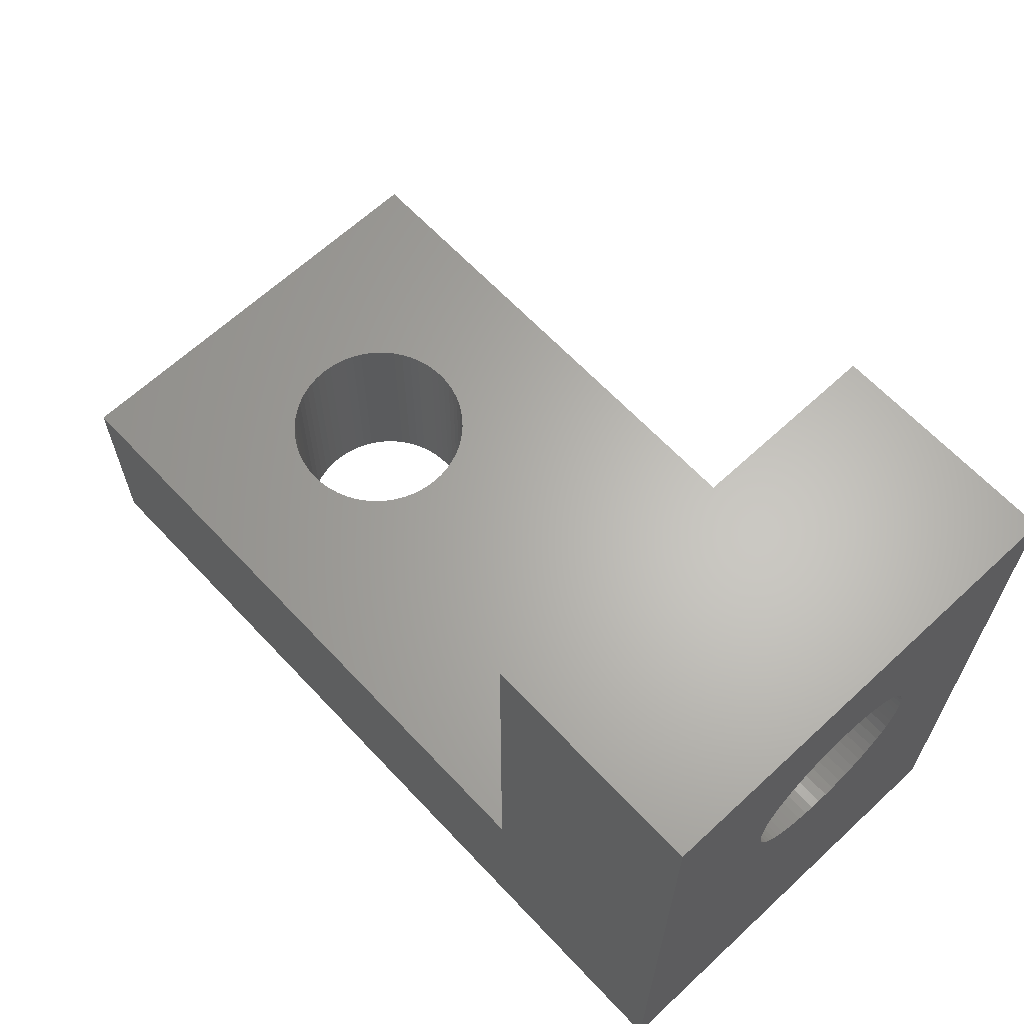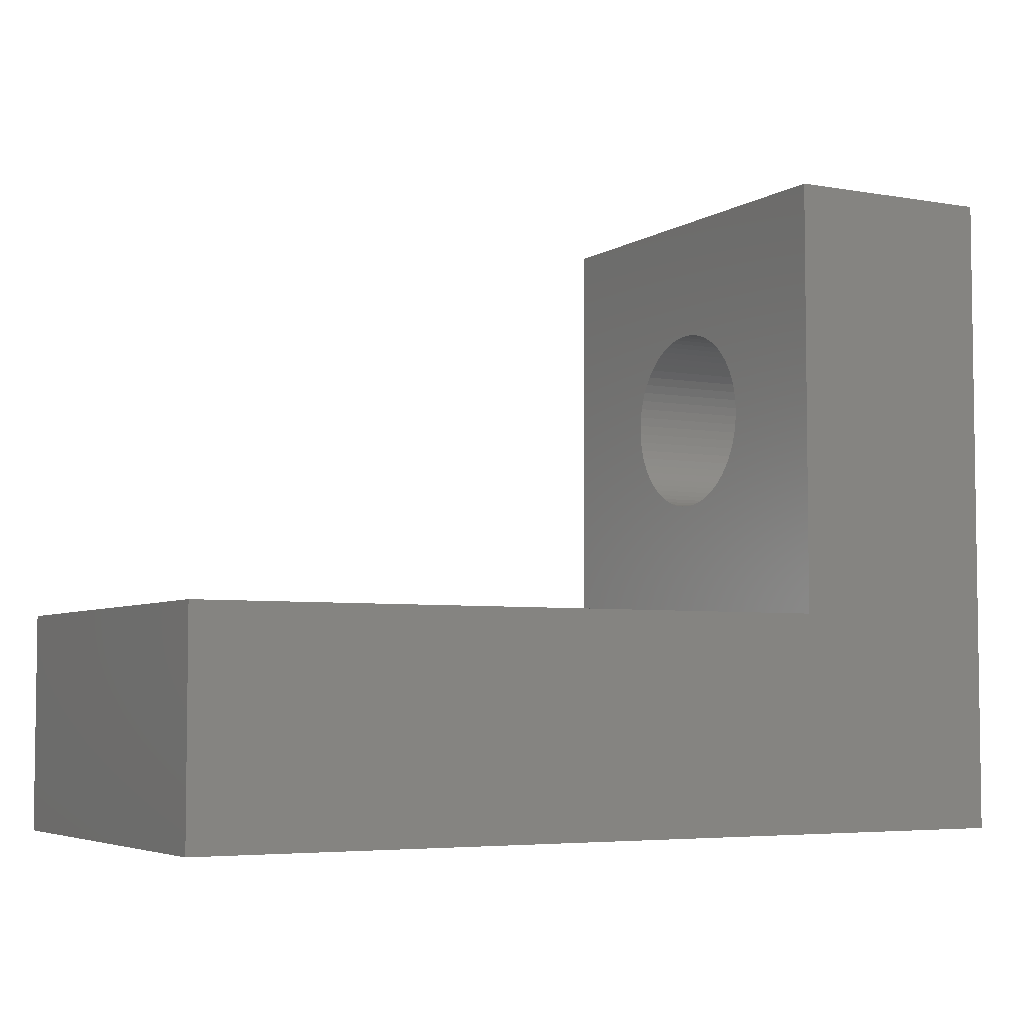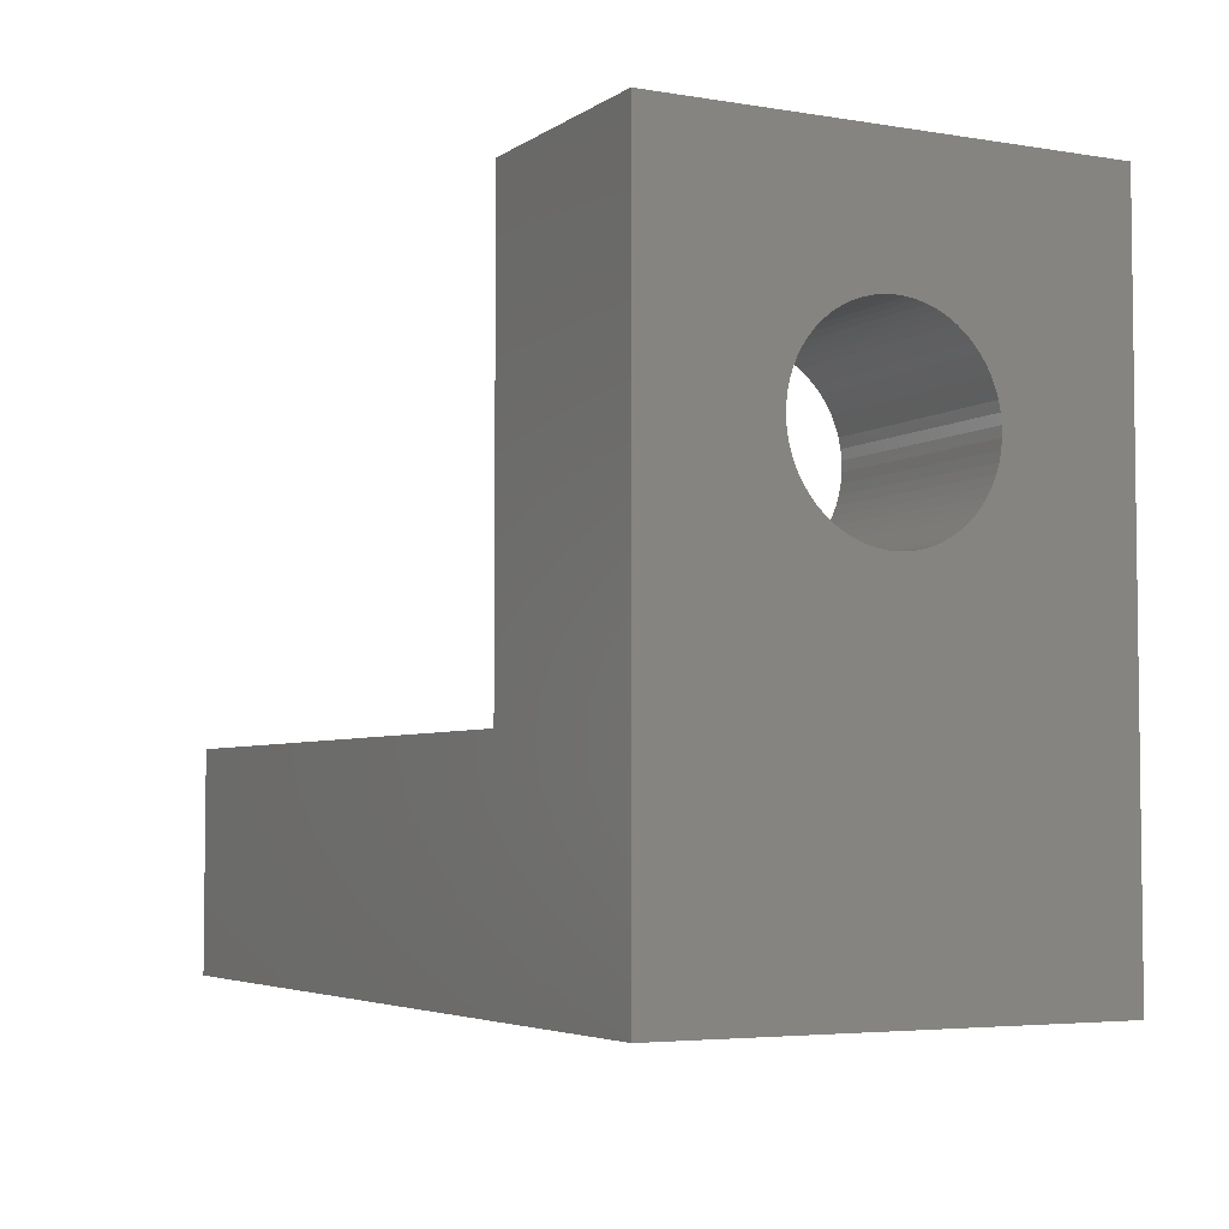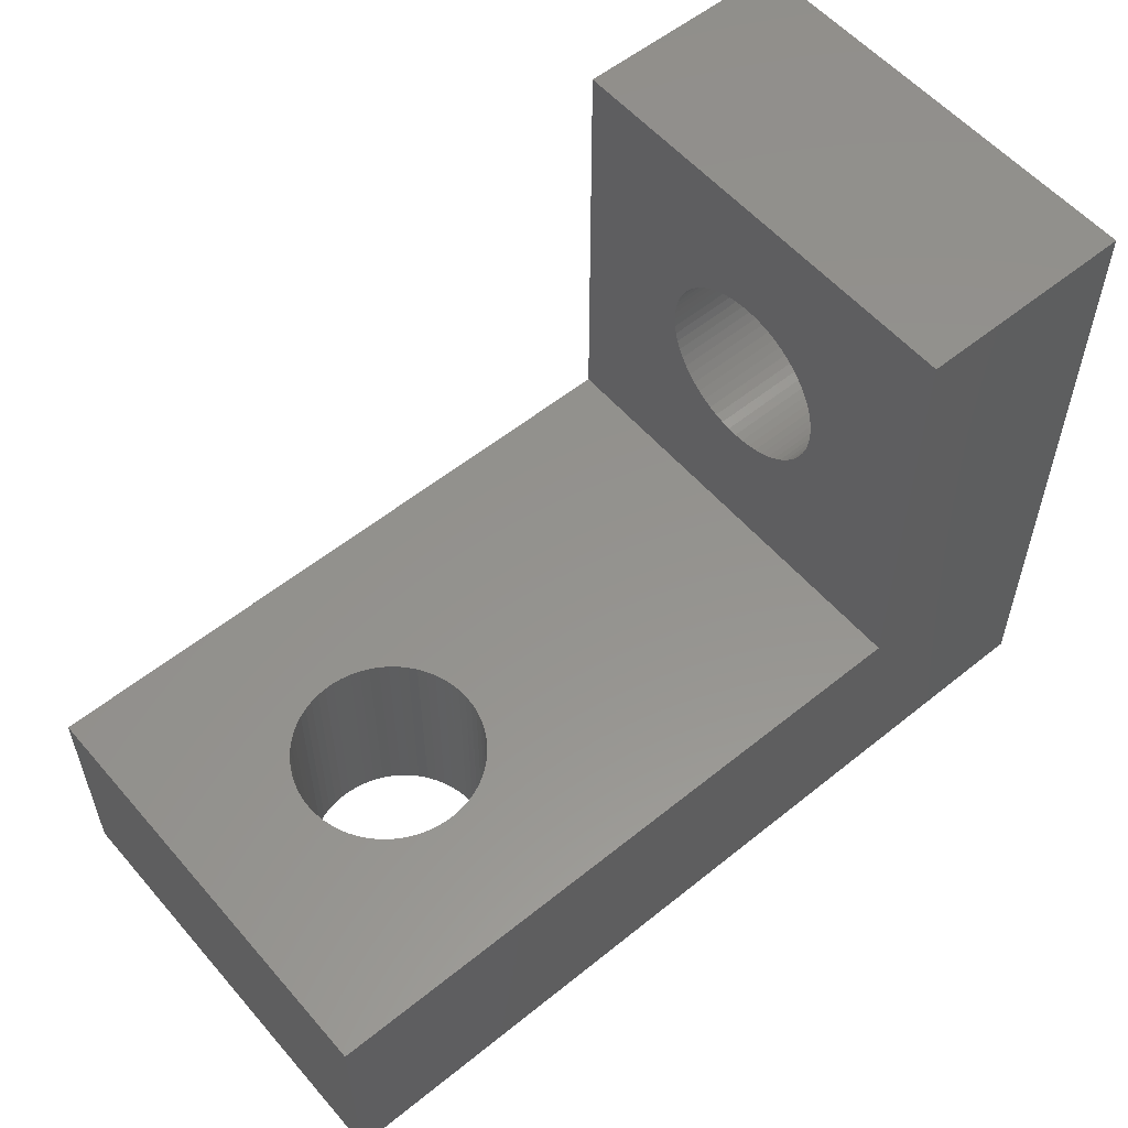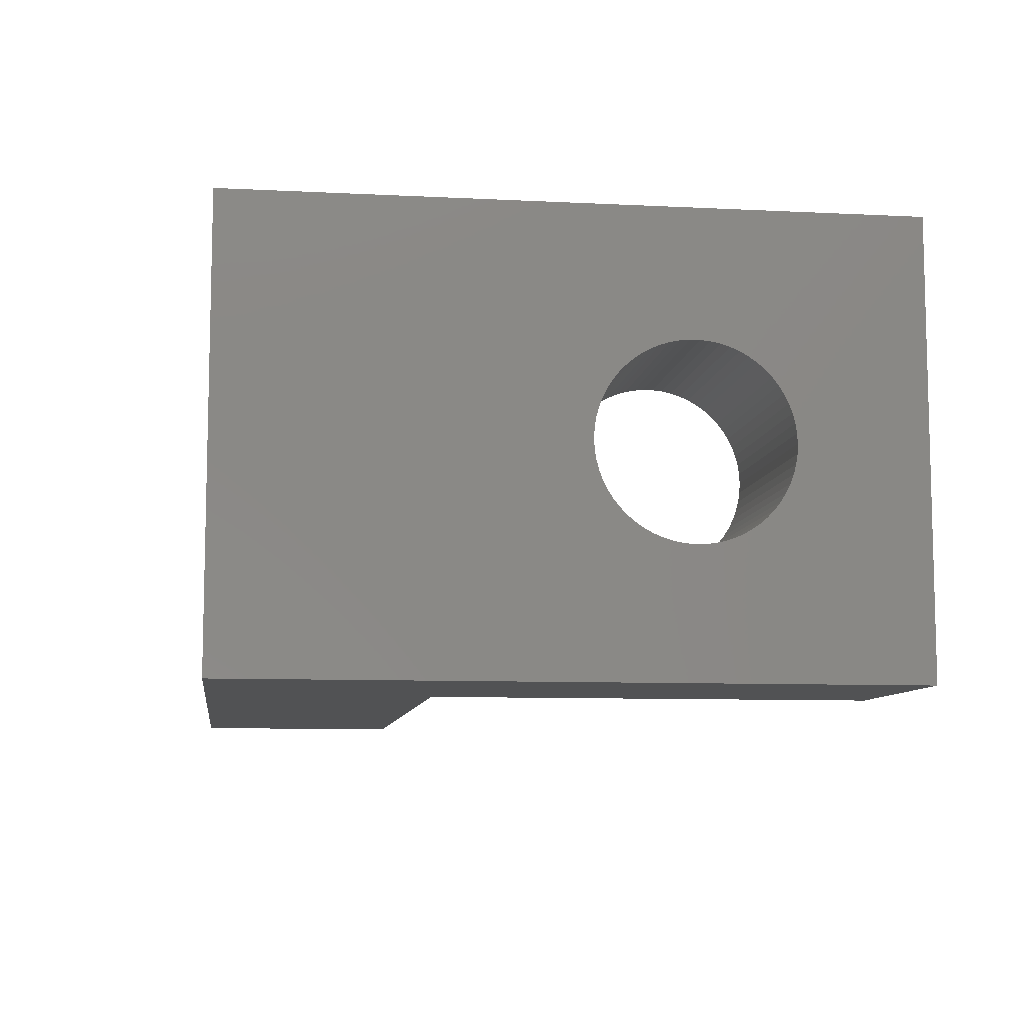
<metadata>
{"format":"stl","ext":"stl","renderer":"f3d","projection":"perspective","resolution":1024,"background":"white","views":[{"elev":64.4,"azim":46.9,"up":"+Y"},{"elev":-4.9,"azim":-29.0,"up":"+Y"},{"elev":-4.5,"azim":62.1,"up":"+Y"},{"elev":56.2,"azim":-40.2,"up":"+Y"},{"elev":-8.8,"azim":82.3,"up":"+Z"}]}
</metadata>
<code>
# stl→obj: 260 verts, 524 faces
v -17.14 5 5.218
v -17.14 0 5.218
v -17.15 5 5
v -17.11 0 5.433
v -17.11 5 5.433
v -17.05 0 5.644
v -17.05 5 5.644
v -16.98 0 5.848
v -16.98 5 5.848
v -16.88 0 6.043
v -16.88 5 6.043
v -16.76 0 6.228
v -16.76 5 6.228
v -16.63 0 6.4
v -16.63 5 6.4
v -16.48 0 6.558
v -16.48 5 6.558
v -16.32 0 6.7
v -16.32 5 6.7
v -16.14 0 6.825
v -16.14 5 6.825
v -15.95 0 6.93
v -15.95 5 6.93
v -15.75 0 7.016
v -15.75 5 7.016
v -15.54 0 7.081
v -15.54 5 7.081
v -15.33 0 7.125
v -15.33 5 7.125
v -15.11 0 7.147
v -15.11 5 7.147
v -14.89 0 7.147
v -14.89 5 7.147
v -14.67 0 7.125
v -14.67 5 7.125
v -14.46 0 7.081
v -14.46 5 7.081
v -14.25 0 7.016
v -14.25 5 7.016
v -14.05 0 6.93
v -14.05 5 6.93
v -13.86 0 6.825
v -13.86 5 6.825
v -13.68 0 6.7
v -13.68 5 6.7
v -13.52 0 6.558
v -13.52 5 6.558
v -13.37 0 6.4
v -13.37 5 6.4
v -13.24 0 6.228
v -13.24 5 6.228
v -13.12 0 6.043
v -13.12 5 6.043
v -13.02 0 5.848
v -13.02 5 5.848
v -12.95 0 5.644
v -12.95 5 5.644
v -12.89 0 5.433
v -12.89 5 5.433
v -12.86 0 5.218
v -12.86 5 5.218
v -12.85 0 5
v -12.85 5 5
v -12.86 0 4.782
v -12.86 5 4.782
v -12.89 0 4.567
v -12.89 5 4.567
v -12.95 0 4.356
v -12.95 5 4.356
v -13.02 0 4.152
v -13.02 5 4.152
v -13.12 0 3.957
v -13.12 5 3.957
v -13.24 0 3.772
v -13.24 5 3.772
v -13.37 0 3.6
v -13.37 5 3.6
v -13.52 0 3.442
v -13.52 5 3.442
v -13.68 0 3.3
v -13.68 5 3.3
v -13.86 0 3.175
v -13.86 5 3.175
v -14.05 0 3.07
v -14.05 5 3.07
v -14.25 0 2.984
v -14.25 5 2.984
v -14.46 0 2.919
v -14.46 5 2.919
v -14.67 0 2.875
v -14.67 5 2.875
v -14.89 0 2.853
v -14.89 5 2.853
v -15.11 0 2.853
v -15.11 5 2.853
v -15.33 0 2.875
v -15.33 5 2.875
v -15.54 0 2.919
v -15.54 5 2.919
v -15.75 0 2.984
v -15.75 5 2.984
v -15.95 0 3.07
v -15.95 5 3.07
v -16.14 0 3.175
v -16.14 5 3.175
v -16.32 0 3.3
v -16.32 5 3.3
v -16.48 0 3.442
v -16.48 5 3.442
v -16.63 0 3.6
v -16.63 5 3.6
v -16.76 0 3.772
v -16.76 5 3.772
v -16.88 0 3.957
v -16.88 5 3.957
v -16.98 0 4.152
v -16.98 5 4.152
v -17.05 0 4.356
v -17.05 5 4.356
v -17.11 0 4.567
v -17.11 5 4.567
v -17.14 0 4.782
v -17.14 5 4.782
v -17.15 0 5
v 0 12.14 5.218
v -5 12.14 5.218
v 0 12.15 5
v -5 12.11 5.433
v 0 12.11 5.433
v -5 12.05 5.644
v 0 12.05 5.644
v -5 11.98 5.848
v 0 11.98 5.848
v -5 11.88 6.043
v 0 11.88 6.043
v -5 11.76 6.228
v 0 11.76 6.228
v -5 11.63 6.4
v 0 11.63 6.4
v -5 11.48 6.558
v 0 11.48 6.558
v -5 11.32 6.7
v 0 11.32 6.7
v -5 11.14 6.825
v 0 11.14 6.825
v -5 10.95 6.93
v 0 10.95 6.93
v -5 10.75 7.016
v 0 10.75 7.016
v -5 10.54 7.081
v 0 10.54 7.081
v -5 10.33 7.125
v 0 10.33 7.125
v -5 10.11 7.147
v 0 10.11 7.147
v -5 9.891 7.147
v 0 9.891 7.147
v -5 9.674 7.125
v 0 9.674 7.125
v -5 9.461 7.081
v 0 9.461 7.081
v -5 9.253 7.016
v 0 9.253 7.016
v -5 9.053 6.93
v 0 9.053 6.93
v -5 8.863 6.825
v 0 8.863 6.825
v -5 8.684 6.7
v 0 8.684 6.7
v -5 8.519 6.558
v 0 8.519 6.558
v -5 8.369 6.4
v 0 8.369 6.4
v -5 8.235 6.228
v 0 8.235 6.228
v -5 8.12 6.043
v 0 8.12 6.043
v -5 8.024 5.848
v 0 8.024 5.848
v -5 7.949 5.644
v 0 7.949 5.644
v -5 7.894 5.433
v 0 7.894 5.433
v -5 7.861 5.218
v 0 7.861 5.218
v -5 7.85 5
v 0 7.85 5
v -5 7.861 4.782
v 0 7.861 4.782
v -5 7.894 4.567
v 0 7.894 4.567
v -5 7.949 4.356
v 0 7.949 4.356
v -5 8.024 4.152
v 0 8.024 4.152
v -5 8.12 3.957
v 0 8.12 3.957
v -5 8.235 3.772
v 0 8.235 3.772
v -5 8.369 3.6
v 0 8.369 3.6
v -5 8.519 3.442
v 0 8.519 3.442
v -5 8.684 3.3
v 0 8.684 3.3
v -5 8.863 3.175
v 0 8.863 3.175
v -5 9.053 3.07
v 0 9.053 3.07
v -5 9.253 2.984
v 0 9.253 2.984
v -5 9.461 2.919
v 0 9.461 2.919
v -5 9.674 2.875
v 0 9.674 2.875
v -5 9.891 2.853
v 0 9.891 2.853
v -5 10.11 2.853
v 0 10.11 2.853
v -5 10.33 2.875
v 0 10.33 2.875
v -5 10.54 2.919
v 0 10.54 2.919
v -5 10.75 2.984
v 0 10.75 2.984
v -5 10.95 3.07
v 0 10.95 3.07
v -5 11.14 3.175
v 0 11.14 3.175
v -5 11.32 3.3
v 0 11.32 3.3
v -5 11.48 3.442
v 0 11.48 3.442
v -5 11.63 3.6
v 0 11.63 3.6
v -5 11.76 3.772
v 0 11.76 3.772
v -5 11.88 3.957
v 0 11.88 3.957
v -5 11.98 4.152
v 0 11.98 4.152
v -5 12.05 4.356
v 0 12.05 4.356
v -5 12.11 4.567
v 0 12.11 4.567
v -5 12.14 4.782
v 0 12.14 4.782
v -5 12.15 5
v 0 15 0
v 0 0 0
v 0 0 10
v 0 15 10
v -20 0 10
v -20 0 0
v -20 5 0
v -20 5 10
v -5 5 0
v -5 5 10
v -5 15 10
v -5 15 0
f 1 2 3
f 1 4 2
f 1 5 4
f 4 5 6
f 6 5 7
f 8 7 9
f 10 9 11
f 12 11 13
f 14 13 15
f 16 15 17
f 18 17 19
f 20 19 21
f 22 21 23
f 24 23 25
f 26 25 27
f 28 27 29
f 30 29 31
f 32 31 33
f 34 33 35
f 36 35 37
f 38 37 39
f 40 39 41
f 42 41 43
f 44 43 45
f 46 45 47
f 48 47 49
f 50 49 51
f 52 51 53
f 54 53 55
f 56 55 57
f 58 57 59
f 60 59 61
f 62 61 63
f 64 63 65
f 66 65 67
f 68 67 69
f 70 69 71
f 72 71 73
f 74 73 75
f 76 75 77
f 78 77 79
f 80 79 81
f 82 81 83
f 84 83 85
f 86 85 87
f 88 87 89
f 90 89 91
f 92 91 93
f 94 93 95
f 96 95 97
f 98 97 99
f 100 99 101
f 102 101 103
f 104 103 105
f 106 105 107
f 108 107 109
f 110 109 111
f 112 111 113
f 114 113 115
f 116 115 117
f 118 117 119
f 120 119 121
f 122 121 123
f 124 123 3
f 2 124 3
f 6 7 8
f 8 9 10
f 10 11 12
f 12 13 14
f 14 15 16
f 16 17 18
f 18 19 20
f 20 21 22
f 22 23 24
f 24 25 26
f 26 27 28
f 28 29 30
f 30 31 32
f 32 33 34
f 34 35 36
f 36 37 38
f 38 39 40
f 40 41 42
f 42 43 44
f 44 45 46
f 46 47 48
f 48 49 50
f 50 51 52
f 52 53 54
f 54 55 56
f 56 57 58
f 58 59 60
f 60 61 62
f 62 63 64
f 64 65 66
f 66 67 68
f 68 69 70
f 70 71 72
f 72 73 74
f 74 75 76
f 76 77 78
f 78 79 80
f 80 81 82
f 82 83 84
f 84 85 86
f 86 87 88
f 88 89 90
f 90 91 92
f 92 93 94
f 94 95 96
f 96 97 98
f 98 99 100
f 100 101 102
f 102 103 104
f 104 105 106
f 106 107 108
f 108 109 110
f 110 111 112
f 112 113 114
f 114 115 116
f 116 117 118
f 118 119 120
f 120 121 122
f 122 123 124
f 125 126 127
f 125 128 126
f 125 129 128
f 128 129 130
f 130 129 131
f 132 131 133
f 134 133 135
f 136 135 137
f 138 137 139
f 140 139 141
f 142 141 143
f 144 143 145
f 146 145 147
f 148 147 149
f 150 149 151
f 152 151 153
f 154 153 155
f 156 155 157
f 158 157 159
f 160 159 161
f 162 161 163
f 164 163 165
f 166 165 167
f 168 167 169
f 170 169 171
f 172 171 173
f 174 173 175
f 176 175 177
f 178 177 179
f 180 179 181
f 182 181 183
f 184 183 185
f 186 185 187
f 188 187 189
f 190 189 191
f 192 191 193
f 194 193 195
f 196 195 197
f 198 197 199
f 200 199 201
f 202 201 203
f 204 203 205
f 206 205 207
f 208 207 209
f 210 209 211
f 212 211 213
f 214 213 215
f 216 215 217
f 218 217 219
f 220 219 221
f 222 221 223
f 224 223 225
f 226 225 227
f 228 227 229
f 230 229 231
f 232 231 233
f 234 233 235
f 236 235 237
f 238 237 239
f 240 239 241
f 242 241 243
f 244 243 245
f 246 245 247
f 248 247 127
f 126 248 127
f 130 131 132
f 132 133 134
f 134 135 136
f 136 137 138
f 138 139 140
f 140 141 142
f 142 143 144
f 144 145 146
f 146 147 148
f 148 149 150
f 150 151 152
f 152 153 154
f 154 155 156
f 156 157 158
f 158 159 160
f 160 161 162
f 162 163 164
f 164 165 166
f 166 167 168
f 168 169 170
f 170 171 172
f 172 173 174
f 174 175 176
f 176 177 178
f 178 179 180
f 180 181 182
f 182 183 184
f 184 185 186
f 186 187 188
f 188 189 190
f 190 191 192
f 192 193 194
f 194 195 196
f 196 197 198
f 198 199 200
f 200 201 202
f 202 203 204
f 204 205 206
f 206 207 208
f 208 209 210
f 210 211 212
f 212 213 214
f 214 215 216
f 216 217 218
f 218 219 220
f 220 221 222
f 222 223 224
f 224 225 226
f 226 227 228
f 228 229 230
f 230 231 232
f 232 233 234
f 234 235 236
f 236 237 238
f 238 239 240
f 240 241 242
f 242 243 244
f 244 245 246
f 246 247 248
f 247 249 127
f 247 245 249
f 249 245 243
f 241 249 243
f 241 239 249
f 249 239 237
f 235 249 237
f 235 233 249
f 249 233 231
f 229 249 231
f 229 227 249
f 249 227 225
f 223 249 225
f 223 221 249
f 249 221 219
f 217 249 219
f 217 215 249
f 249 215 250
f 250 215 213
f 211 250 213
f 211 209 250
f 250 209 207
f 205 250 207
f 205 203 250
f 250 203 201
f 199 250 201
f 199 197 250
f 250 197 195
f 193 250 195
f 193 191 250
f 250 191 189
f 187 250 189
f 187 251 250
f 187 185 251
f 251 185 183
f 181 251 183
f 181 179 251
f 251 179 177
f 175 251 177
f 175 173 251
f 251 173 171
f 169 251 171
f 169 167 251
f 251 167 165
f 163 251 165
f 163 161 251
f 251 161 159
f 252 159 157
f 155 252 157
f 155 153 252
f 252 153 151
f 149 252 151
f 149 147 252
f 252 147 145
f 143 252 145
f 143 141 252
f 252 141 139
f 137 252 139
f 137 135 252
f 252 135 133
f 131 252 133
f 131 129 252
f 252 129 125
f 127 252 125
f 127 249 252
f 251 159 252
f 2 253 124
f 2 4 253
f 253 4 6
f 8 253 6
f 8 10 253
f 253 10 12
f 14 253 12
f 14 16 253
f 253 16 18
f 20 253 18
f 20 22 253
f 253 22 24
f 26 253 24
f 26 28 253
f 253 28 30
f 32 253 30
f 32 34 253
f 253 34 36
f 251 36 38
f 40 251 38
f 40 42 251
f 251 42 44
f 46 251 44
f 46 48 251
f 251 48 50
f 52 251 50
f 52 54 251
f 251 54 56
f 58 251 56
f 58 60 251
f 251 60 62
f 250 62 64
f 66 250 64
f 66 68 250
f 250 68 70
f 72 250 70
f 72 74 250
f 250 74 76
f 78 250 76
f 78 80 250
f 250 80 82
f 84 250 82
f 84 86 250
f 250 86 88
f 254 88 90
f 92 254 90
f 92 94 254
f 254 94 96
f 98 254 96
f 98 100 254
f 254 100 102
f 104 254 102
f 104 106 254
f 254 106 108
f 110 254 108
f 110 112 254
f 254 112 114
f 116 254 114
f 116 118 254
f 254 118 120
f 122 254 120
f 122 124 254
f 254 124 253
f 253 36 251
f 251 62 250
f 250 88 254
f 255 254 256
f 256 254 253
f 123 255 3
f 123 121 255
f 255 121 119
f 117 255 119
f 117 115 255
f 255 115 113
f 111 255 113
f 111 109 255
f 255 109 107
f 105 255 107
f 105 103 255
f 255 103 101
f 99 255 101
f 99 97 255
f 255 97 95
f 93 255 95
f 93 91 255
f 255 91 257
f 257 91 89
f 87 257 89
f 87 85 257
f 257 85 83
f 81 257 83
f 81 79 257
f 257 79 77
f 75 257 77
f 75 73 257
f 257 73 71
f 69 257 71
f 69 67 257
f 257 67 65
f 63 257 65
f 63 258 257
f 63 61 258
f 258 61 59
f 57 258 59
f 57 55 258
f 258 55 53
f 51 258 53
f 51 49 258
f 258 49 47
f 45 258 47
f 45 43 258
f 258 43 41
f 39 258 41
f 39 37 258
f 258 37 35
f 256 35 33
f 31 256 33
f 31 29 256
f 256 29 27
f 25 256 27
f 25 23 256
f 256 23 21
f 19 256 21
f 19 17 256
f 256 17 15
f 13 256 15
f 13 11 256
f 256 11 9
f 7 256 9
f 7 5 256
f 256 5 1
f 3 256 1
f 3 255 256
f 258 35 256
f 126 259 248
f 126 128 259
f 259 128 130
f 132 259 130
f 132 134 259
f 259 134 136
f 138 259 136
f 138 140 259
f 259 140 142
f 144 259 142
f 144 146 259
f 259 146 148
f 150 259 148
f 150 152 259
f 259 152 154
f 156 259 154
f 156 258 259
f 156 158 258
f 258 158 160
f 162 258 160
f 162 164 258
f 258 164 166
f 168 258 166
f 168 170 258
f 258 170 172
f 174 258 172
f 174 176 258
f 258 176 178
f 180 258 178
f 180 182 258
f 258 182 184
f 186 258 184
f 186 257 258
f 186 188 257
f 257 188 190
f 192 257 190
f 192 194 257
f 257 194 196
f 198 257 196
f 198 200 257
f 257 200 202
f 204 257 202
f 204 206 257
f 257 206 208
f 210 257 208
f 210 212 257
f 257 212 214
f 216 257 214
f 216 218 257
f 257 218 260
f 260 218 220
f 222 260 220
f 222 224 260
f 260 224 226
f 228 260 226
f 228 230 260
f 260 230 232
f 234 260 232
f 234 236 260
f 260 236 238
f 240 260 238
f 240 242 260
f 260 242 244
f 246 260 244
f 246 248 260
f 260 248 259
f 249 260 252
f 252 260 259
f 259 258 252
f 252 258 251
f 251 258 253
f 253 258 256
f 260 249 257
f 257 249 250
f 254 257 250
f 254 255 257

</code>
